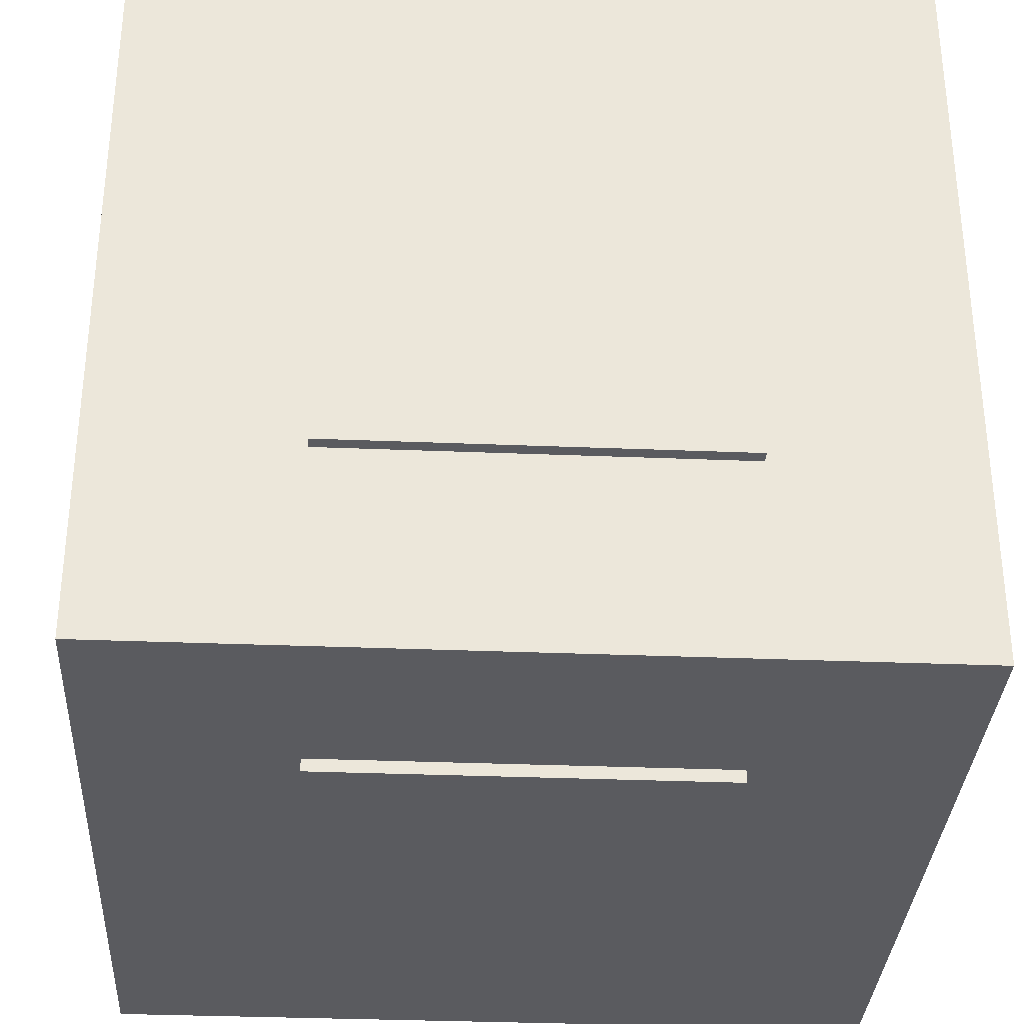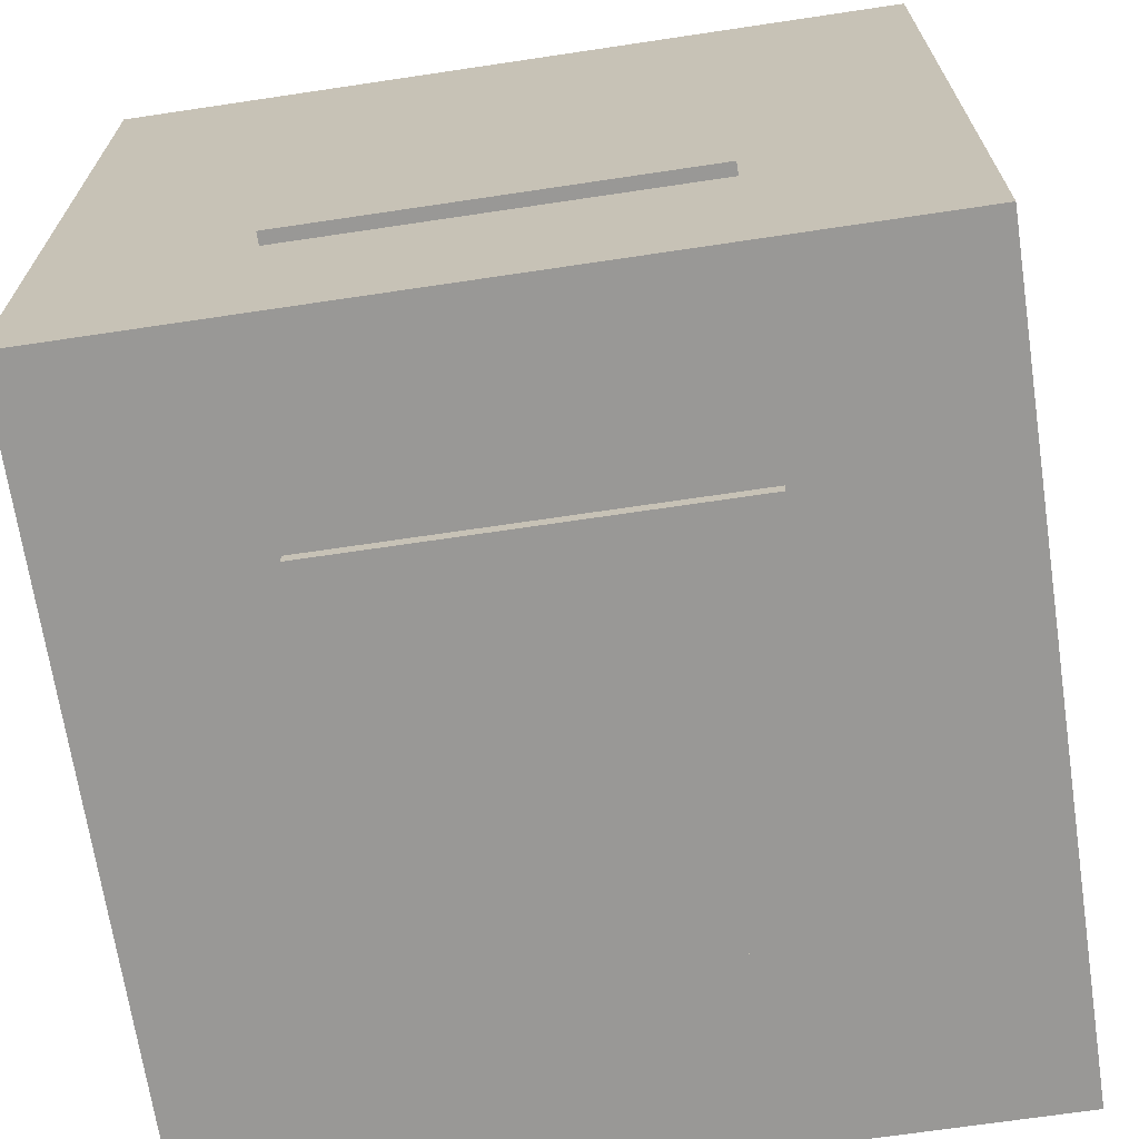
<metadata>
{"format":"obj","ext":"obj","renderer":"f3d","projection":"perspective","resolution":1024,"background":"white","views":[{"elev":-33.1,"azim":-3.2,"up":"+Y"},{"elev":-68.6,"azim":8.5,"up":"+Y"}]}
</metadata>
<code>
v -113.5 -97.73 100
v -113.5 -47.73 100
v -113.5 2.266 100
v -113.5 52.27 100
v -113.5 102.3 100
v -63.54 -97.73 100
v -63.54 -47.73 100
v -63.54 2.266 100
v -63.54 52.27 100
v -63.54 102.3 100
v -13.54 -97.73 100
v -13.54 -47.73 100
v -13.54 2.266 103.2
v -13.54 52.27 100
v -13.54 102.3 100
v 36.46 -97.73 100
v 36.46 -47.73 100
v 36.46 2.266 100
v 36.46 52.27 100
v 36.46 102.3 100
v 86.46 -97.73 100
v 86.46 -47.73 100
v 86.46 2.266 100
v 86.46 52.27 100
v 86.46 102.3 100
v 86.46 -97.73 50
v 86.46 -47.73 50
v 86.46 2.266 50
v 86.46 52.27 50
v 86.46 102.3 50
v 86.46 -97.73 0
v 86.46 -47.73 0
v 89.66 2.266 0
v 86.46 52.27 0
v 86.46 102.3 0
v 86.46 -97.73 -50
v 86.46 -47.73 -50
v 86.46 2.266 -50
v 86.46 52.27 -50
v 86.46 102.3 -50
v 86.46 -97.73 -100
v 86.46 -47.73 -100
v 86.46 2.266 -100
v 86.46 52.27 -100
v 86.46 102.3 -100
v 36.46 -97.73 -100
v 36.46 -47.73 -100
v 36.46 2.266 -100
v 36.46 52.27 -100
v 36.46 102.3 -100
v -13.54 -97.73 -100
v -13.54 -47.73 -100
v -13.54 2.266 -100
v -13.54 52.27 -100
v -13.54 102.3 -100
v -63.54 -97.73 -100
v -63.54 -47.73 -100
v -63.54 2.266 -100
v -63.54 52.27 -100
v -63.54 102.3 -100
v -113.5 -97.73 -100
v -113.5 -47.73 -100
v -113.5 2.266 -100
v -113.5 52.27 -100
v -113.5 102.3 -100
v -113.5 -97.73 -50
v -113.5 -47.73 -50
v -113.5 2.266 -50
v -113.5 52.27 -50
v -113.5 102.3 -50
v -113.5 -97.73 0
v -113.5 -47.73 0
v -113.5 2.266 0
v -113.5 52.27 0
v -113.5 102.3 0
v -113.5 -97.73 50
v -113.5 -47.73 50
v -113.5 2.266 50
v -113.5 52.27 50
v -113.5 102.3 50
v -63.54 102.3 50
v -63.54 102.3 0
v -63.54 102.3 -50
v -13.54 102.3 50
v -13.54 102.3 0
v -13.54 102.3 -50
v 36.46 102.3 50
v 36.46 102.3 0
v 36.46 102.3 -50
v -63.54 -97.73 -50
v -63.54 -97.73 0
v -63.54 -97.73 50
v -13.54 -97.73 -50
v -13.54 -97.73 0
v -13.54 -97.73 50
v 36.46 -97.73 -50
v 36.46 -97.73 0
v 36.46 -97.73 50
v -63.54 -47.73 100
v -63.54 2.266 100
v -63.54 52.27 100
v -13.54 -47.73 100
v -13.54 52.27 100
v 36.46 -47.73 100
v 36.46 2.266 100
v 36.46 52.27 100
v -63.54 102.3 50
v -63.54 102.3 0
v -13.54 102.3 50
v -13.54 102.3 0
v -63.54 -47.73 100
v -63.54 2.266 100
v -63.54 52.27 100
v -13.54 -47.73 100
v -13.54 52.27 100
v 36.46 -47.73 100
v 36.46 2.266 100
v 36.46 52.27 100
v 86.46 -47.73 50
v 86.46 2.266 50
v 86.46 52.27 50
v 86.46 -47.73 0
v 86.46 52.27 0
v 86.46 -47.73 -50
v 86.46 2.266 -50
v 86.46 52.27 -50
v 36.46 -47.73 -100
v 36.46 2.266 -100
v 36.46 52.27 -100
v -13.54 -47.73 -100
v -13.54 2.266 -100
v -13.54 52.27 -100
v -63.54 2.266 -100
v -63.54 52.27 -100
v -63.54 102.3 50
v -63.54 102.3 0
v -13.54 102.3 50
v -13.54 102.3 0
v -63.54 102.3 0
v -63.54 102.3 -50
v -13.54 102.3 50
v -13.54 102.3 0
v -13.54 102.3 -50
v 36.46 102.3 50
v 36.46 102.3 0
v 36.46 102.3 -50
v -63.54 -47.73 100
v -63.54 2.266 100
v -63.54 52.27 100
v -13.54 -47.73 100
v -13.54 52.27 100
v 36.46 -47.73 100
v 36.46 2.266 100
v 36.46 52.27 100
v 86.46 -47.73 50
v 86.46 2.266 50
v 86.46 52.27 50
v 86.46 -47.73 0
v 86.46 52.27 0
v 86.46 -47.73 -50
v 86.46 2.266 -50
v 86.46 52.27 -50
v 36.46 -47.73 -100
v 36.46 2.266 -100
v 36.46 52.27 -100
v -13.54 -47.73 -100
v -13.54 2.266 -100
v -13.54 52.27 -100
v -63.54 2.266 -100
v -63.54 52.27 -100
v -13.54 -47.73 -100
v -13.54 2.266 -100
v -63.54 -47.73 -100
v -63.54 2.266 -100
v -113.5 2.266 -50
v -113.5 52.27 -50
v -113.5 2.266 0
v -113.5 52.27 0
v -63.54 102.3 50
v -63.54 102.3 0
v -13.54 102.3 50
v -13.54 102.3 0
v -63.54 102.3 0
v -63.54 102.3 -50
v -13.54 102.3 50
v -13.54 102.3 0
v -13.54 102.3 -50
v 36.46 102.3 50
v 36.46 102.3 0
v 36.46 102.3 -50
v -63.54 -47.73 100
v -63.54 2.266 100
v -63.54 52.27 100
v -13.54 -47.73 100
v -13.54 52.27 100
v 36.46 -47.73 100
v 36.46 2.266 100
v 36.46 52.27 100
v 86.46 -47.73 50
v 86.46 2.266 50
v 86.46 52.27 50
v 86.46 -47.73 0
v 86.46 52.27 0
v 86.46 -47.73 -50
v 86.46 2.266 -50
v 86.46 52.27 -50
v 36.46 -47.73 -100
v 36.46 2.266 -100
v 36.46 52.27 -100
v -13.54 -47.73 -100
v -13.54 2.266 -100
v -13.54 52.27 -100
v -63.54 2.266 -100
v -63.54 52.27 -100
v -13.54 -47.73 -100
v -13.54 2.266 -100
v -63.54 -47.73 -100
v -63.54 2.266 -100
v -113.5 -47.73 -50
v -113.5 2.266 -50
v -113.5 -47.73 0
v -113.5 2.266 0
v -63.54 102.3 50
v -63.54 102.3 0
v -13.54 102.3 50
v -13.54 102.3 0
v -63.54 102.3 0
v -63.54 102.3 -50
v -13.54 102.3 50
v -13.54 102.3 0
v -13.54 102.3 -50
v 36.46 102.3 50
v 36.46 102.3 0
v 36.46 102.3 -50
v -63.54 -47.73 100
v -63.54 2.266 100
v -63.54 52.27 100
v -13.54 -47.73 100
v -13.54 52.27 100
v 36.46 -47.73 100
v 36.46 2.266 100
v 36.46 52.27 100
v 86.46 -47.73 50
v 86.46 2.266 50
v 86.46 52.27 50
v 86.46 -47.73 0
v 86.46 52.27 0
v 86.46 -47.73 -50
v 86.46 2.266 -50
v 86.46 52.27 -50
v 36.46 -47.73 -100
v 36.46 2.266 -100
v 36.46 52.27 -100
v -13.54 -47.73 -100
v -13.54 2.266 -100
v -13.54 52.27 -100
v -63.54 2.266 -100
v -63.54 52.27 -100
v -13.54 -47.73 -100
v -13.54 2.266 -100
v -63.54 -47.73 -100
v -63.54 2.266 -100
v -113.5 -47.73 -50
v -113.5 2.266 -50
v -113.5 -47.73 0
v -113.5 2.266 0
v -113.5 2.266 -50
v -113.5 52.27 -50
v -113.5 2.266 0
v -113.5 52.27 0
v -63.54 102.3 50
v -63.54 102.3 0
v -13.54 102.3 50
v -13.54 102.3 0
v -63.54 102.3 0
v -63.54 102.3 -50
v -13.54 102.3 50
v -13.54 102.3 0
v -13.54 102.3 -50
v 36.46 102.3 50
v 36.46 102.3 0
v 36.46 102.3 -50
v -63.54 -47.73 100
v -63.54 2.266 100
v -63.54 52.27 100
v -13.54 -47.73 100
v -13.54 52.27 100
v 36.46 -47.73 100
v 36.46 2.266 100
v 36.46 52.27 100
v 86.46 -47.73 50
v 86.46 2.266 50
v 86.46 52.27 50
v 86.46 -47.73 0
v 86.46 52.27 0
v 86.46 -47.73 -50
v 86.46 2.266 -50
v 86.46 52.27 -50
v 36.46 -47.73 -100
v 36.46 2.266 -100
v 36.46 52.27 -100
v -13.54 -47.73 -100
v -13.54 2.266 -100
v -13.54 52.27 -100
v -63.54 2.266 -100
v -63.54 52.27 -100
v -13.54 -47.73 -100
v -13.54 2.266 -100
v -63.54 -47.73 -100
v -63.54 2.266 -100
v -113.5 -47.73 -50
v -113.5 2.266 -50
v -113.5 -47.73 0
v -113.5 2.266 0
v -113.5 2.266 -50
v -113.5 52.27 -50
v -113.5 2.266 0
v -113.5 52.27 0
v -63.54 102.3 50
v -63.54 102.3 0
v -13.54 102.3 50
v -13.54 102.3 0
v -63.54 102.3 0
v -63.54 102.3 -50
v -13.54 102.3 50
v -13.54 102.3 0
v -13.54 102.3 -50
v 36.46 102.3 50
v 36.46 102.3 0
v 36.46 102.3 -50
v -63.54 -47.73 100
v -63.54 2.266 100
v -63.54 52.27 100
v -13.54 -47.73 100
v -13.54 52.27 100
v 36.46 -47.73 100
v 36.46 2.266 100
v 36.46 52.27 100
v 86.46 -47.73 50
v 86.46 2.266 50
v 86.46 52.27 50
v 86.46 -47.73 0
v 86.46 52.27 0
v 86.46 -47.73 -50
v 86.46 2.266 -50
v 86.46 52.27 -50
v 36.46 -47.73 -100
v 36.46 2.266 -100
v 36.46 52.27 -100
v -13.54 -47.73 -100
v -13.54 2.266 -100
v -13.54 52.27 -100
v -63.54 2.266 -100
v -63.54 52.27 -100
v -13.54 -47.73 -100
v -13.54 2.266 -100
v -63.54 -47.73 -100
v -63.54 2.266 -100
v -113.5 -47.73 -50
v -113.5 2.266 -50
v -113.5 -47.73 0
v -113.5 2.266 0
v -113.5 -47.73 0
v -113.5 2.266 0
v -113.5 52.27 0
v -113.5 -47.73 50
v -113.5 2.266 50
v -113.5 52.27 50
v -113.5 2.266 -50
v -113.5 52.27 -50
v -113.5 2.266 0
v -113.5 52.27 0
v -63.54 102.3 50
v -63.54 102.3 0
v -13.54 102.3 50
v -13.54 102.3 0
v -63.54 102.3 0
v -63.54 102.3 -50
v -13.54 102.3 50
v -13.54 102.3 0
v -13.54 102.3 -50
v 36.46 102.3 50
v 36.46 102.3 0
v 36.46 102.3 -50
v -13.54 -97.73 -50
v -13.54 -97.73 0
v 36.46 -97.73 -50
v 36.46 -97.73 0
v -63.54 -47.73 100
v -63.54 2.266 100
v -63.54 52.27 100
v -13.54 -47.73 100
v -13.54 52.27 100
v 36.46 -47.73 100
v 36.46 2.266 100
v 36.46 52.27 100
v 86.46 -47.73 50
v 86.46 2.266 50
v 86.46 52.27 50
v 86.46 -47.73 0
v 86.46 52.27 0
v 86.46 -47.73 -50
v 86.46 2.266 -50
v 86.46 52.27 -50
v 36.46 -47.73 -100
v 36.46 2.266 -100
v 36.46 52.27 -100
v -13.54 -47.73 -100
v -13.54 2.266 -100
v -13.54 52.27 -100
v -63.54 2.266 -100
v -63.54 52.27 -100
v -13.54 -47.73 -100
v -13.54 2.266 -100
v -63.54 -47.73 -100
v -63.54 2.266 -100
v -113.5 -47.73 -50
v -113.5 2.266 -50
v -113.5 -47.73 0
v -113.5 2.266 0
v -113.5 -47.73 0
v -113.5 2.266 0
v -113.5 52.27 0
v -113.5 -47.73 50
v -113.5 2.266 50
v -113.5 52.27 50
v -113.5 2.266 -50
v -113.5 52.27 -50
v -113.5 2.266 0
v -113.5 52.27 0
v -63.54 102.3 50
v -63.54 102.3 0
v -13.54 102.3 50
v -13.54 102.3 0
v -63.54 102.3 0
v -63.54 102.3 -50
v -13.54 102.3 50
v -13.54 102.3 0
v -13.54 102.3 -50
v 36.46 102.3 50
v 36.46 102.3 0
v 36.46 102.3 -50
v -13.54 -97.73 -50
v -13.54 -97.73 0
v 36.46 -97.73 -50
v 36.46 -97.73 0
v -13.54 -97.73 0
v -13.54 -97.73 50
v 36.46 -97.73 0
v 36.46 -97.73 50
v -63.54 -47.73 103.2
v -63.54 2.266 103.2
v -63.54 52.27 103.2
v -13.54 -47.73 103.2
v -13.54 52.27 103.2
v 36.46 -47.73 103.2
v 36.46 2.266 103.2
v 36.46 52.27 103.2
v 89.66 -47.73 50
v 89.66 2.266 50
v 89.66 52.27 50
v 89.66 -47.73 0
v 89.66 52.27 0
v 89.66 -47.73 -50
v 89.66 2.266 -50
v 89.66 52.27 -50
v 36.46 -47.73 -103.2
v 36.46 2.266 -103.2
v 36.46 52.27 -103.2
v -13.54 -47.73 -103.2
v -13.54 2.266 -103.2
v -13.54 52.27 -103.2
v -63.54 2.266 -103.2
v -63.54 52.27 -103.2
v -13.54 -47.73 -103.2
v -13.54 2.266 -103.2
v -63.54 -47.73 -103.2
v -63.54 2.266 -103.2
v -116.7 -47.73 -50
v -116.7 2.266 -50
v -116.7 -47.73 0
v -116.7 2.266 0
v -116.7 -47.73 0
v -116.7 2.266 0
v -116.7 52.27 0
v -116.7 -47.73 50
v -116.7 2.266 50
v -116.7 52.27 50
v -116.7 2.266 -50
v -116.7 52.27 -50
v -116.7 2.266 0
v -116.7 52.27 0
v -63.54 105.5 50
v -63.54 105.5 0
v -13.54 105.5 50
v -13.54 105.5 0
v -63.54 105.5 0
v -63.54 105.5 -50
v -13.54 105.5 50
v -13.54 105.5 0
v -13.54 105.5 -50
v 36.46 105.5 50
v 36.46 105.5 0
v 36.46 105.5 -50
v -63.54 -100.9 -50
v -63.54 -100.9 0
v -63.54 -100.9 50
v -13.54 -100.9 -50
v -13.54 -100.9 0
v -13.54 -100.9 50
v -13.54 -100.9 -50
v -13.54 -100.9 0
v 36.46 -100.9 -50
v 36.46 -100.9 0
v -13.54 -100.9 0
v -13.54 -100.9 50
v 36.46 -100.9 0
v 36.46 -100.9 50
o trophy
f 6 7 2 1
f 11 12 7 6
f 16 17 12 11
f 21 22 17 16
f 7 8 3 2
f 454 13 452 451
f 456 457 13 454
f 22 23 18 17
f 8 9 4 3
f 13 455 453 452
f 457 458 455 13
f 23 24 19 18
f 9 10 5 4
f 14 15 10 9
f 19 20 15 14
f 24 25 20 19
f 26 27 22 21
f 31 32 27 26
f 36 37 32 31
f 41 42 37 36
f 27 28 23 22
f 462 33 460 459
f 464 465 33 462
f 42 43 38 37
f 28 29 24 23
f 33 463 461 460
f 465 466 463 33
f 43 44 39 38
f 29 30 25 24
f 34 35 30 29
f 39 40 35 34
f 44 45 40 39
f 46 47 42 41
f 51 52 47 46
f 56 57 52 51
f 61 62 57 56
f 47 48 43 42
f 470 471 468 467
f 477 478 476 475
f 62 63 58 57
f 48 49 44 43
f 471 472 469 468
f 473 474 472 471
f 63 64 59 58
f 49 50 45 44
f 54 55 50 49
f 59 60 55 54
f 64 65 60 59
f 66 67 62 61
f 71 72 67 66
f 76 77 72 71
f 1 2 77 76
f 67 68 63 62
f 481 482 480 479
f 486 487 484 483
f 2 3 78 77
f 68 69 64 63
f 491 492 490 489
f 487 488 485 484
f 3 4 79 78
f 69 70 65 64
f 74 75 70 69
f 79 80 75 74
f 4 5 80 79
f 10 81 80 5
f 15 84 81 10
f 20 87 84 15
f 25 30 87 20
f 81 82 75 80
f 495 496 494 493
f 502 503 500 499
f 30 35 88 87
f 82 83 70 75
f 500 501 498 497
f 503 504 501 500
f 35 40 89 88
f 83 60 65 70
f 86 55 60 83
f 89 50 55 86
f 40 45 50 89
f 56 90 66 61
f 51 93 90 56
f 46 96 93 51
f 41 36 96 46
f 90 91 71 66
f 508 509 506 505
f 513 514 512 511
f 36 31 97 96
f 91 92 76 71
f 509 510 507 506
f 517 518 516 515
f 31 26 98 97
f 92 6 1 76
f 95 11 6 92
f 98 16 11 95
f 26 21 16 98
f 100 8 7 99
f 99 7 12 102
f 104 17 18 105
f 102 12 17 104
f 101 9 8 100
f 103 14 9 101
f 106 19 14 103
f 105 18 19 106
f 108 82 81 107
f 110 85 82 108
f 109 84 85 110
f 107 81 84 109
f 112 100 99 111
f 111 99 102 114
f 116 104 105 117
f 114 102 104 116
f 113 101 100 112
f 115 103 101 113
f 118 106 103 115
f 117 105 106 118
f 120 28 27 119
f 119 27 32 122
f 124 37 38 125
f 122 32 37 124
f 121 29 28 120
f 123 34 29 121
f 126 39 34 123
f 125 38 39 126
f 128 48 47 127
f 130 52 53 131
f 127 47 52 130
f 129 49 48 128
f 132 54 49 129
f 134 59 54 132
f 133 58 59 134
f 131 53 58 133
f 136 108 107 135
f 138 110 108 136
f 137 109 110 138
f 135 107 109 137
f 142 85 84 141
f 144 87 88 145
f 141 84 87 144
f 140 83 82 139
f 143 86 83 140
f 139 82 85 142
f 146 89 86 143
f 145 88 89 146
f 148 112 111 147
f 147 111 114 150
f 152 116 117 153
f 150 114 116 152
f 149 113 112 148
f 151 115 113 149
f 154 118 115 151
f 153 117 118 154
f 156 120 119 155
f 155 119 122 158
f 160 124 125 161
f 158 122 124 160
f 157 121 120 156
f 159 123 121 157
f 162 126 123 159
f 161 125 126 162
f 164 128 127 163
f 166 130 131 167
f 163 127 130 166
f 165 129 128 164
f 168 132 129 165
f 170 134 132 168
f 169 133 134 170
f 167 131 133 169
f 172 53 52 171
f 174 58 53 172
f 173 57 58 174
f 171 52 57 173
f 176 69 68 175
f 178 74 69 176
f 177 73 74 178
f 175 68 73 177
f 180 136 135 179
f 182 138 136 180
f 181 137 138 182
f 179 135 137 181
f 186 142 141 185
f 188 144 145 189
f 185 141 144 188
f 184 140 139 183
f 187 143 140 184
f 183 139 142 186
f 190 146 143 187
f 189 145 146 190
f 192 148 147 191
f 191 147 150 194
f 196 152 153 197
f 194 150 152 196
f 193 149 148 192
f 195 151 149 193
f 198 154 151 195
f 197 153 154 198
f 200 156 155 199
f 199 155 158 202
f 204 160 161 205
f 202 158 160 204
f 201 157 156 200
f 203 159 157 201
f 206 162 159 203
f 205 161 162 206
f 208 164 163 207
f 210 166 167 211
f 207 163 166 210
f 209 165 164 208
f 212 168 165 209
f 214 170 168 212
f 213 169 170 214
f 211 167 169 213
f 216 172 171 215
f 218 174 172 216
f 217 173 174 218
f 215 171 173 217
f 220 68 67 219
f 222 73 68 220
f 221 72 73 222
f 219 67 72 221
f 224 180 179 223
f 226 182 180 224
f 225 181 182 226
f 223 179 181 225
f 230 186 185 229
f 232 188 189 233
f 229 185 188 232
f 228 184 183 227
f 231 187 184 228
f 227 183 186 230
f 234 190 187 231
f 233 189 190 234
f 236 192 191 235
f 235 191 194 238
f 240 196 197 241
f 238 194 196 240
f 237 193 192 236
f 239 195 193 237
f 242 198 195 239
f 241 197 198 242
f 244 200 199 243
f 243 199 202 246
f 248 204 205 249
f 246 202 204 248
f 245 201 200 244
f 247 203 201 245
f 250 206 203 247
f 249 205 206 250
f 252 208 207 251
f 254 210 211 255
f 251 207 210 254
f 253 209 208 252
f 256 212 209 253
f 258 214 212 256
f 257 213 214 258
f 255 211 213 257
f 260 216 215 259
f 262 218 216 260
f 261 217 218 262
f 259 215 217 261
f 264 220 219 263
f 266 222 220 264
f 265 221 222 266
f 263 219 221 265
f 268 176 175 267
f 270 178 176 268
f 269 177 178 270
f 267 175 177 269
f 272 224 223 271
f 274 226 224 272
f 273 225 226 274
f 271 223 225 273
f 278 230 229 277
f 280 232 233 281
f 277 229 232 280
f 276 228 227 275
f 279 231 228 276
f 275 227 230 278
f 282 234 231 279
f 281 233 234 282
f 284 236 235 283
f 283 235 238 286
f 288 240 241 289
f 286 238 240 288
f 285 237 236 284
f 287 239 237 285
f 290 242 239 287
f 289 241 242 290
f 292 244 243 291
f 291 243 246 294
f 296 248 249 297
f 294 246 248 296
f 293 245 244 292
f 295 247 245 293
f 298 250 247 295
f 297 249 250 298
f 300 252 251 299
f 302 254 255 303
f 299 251 254 302
f 301 253 252 300
f 304 256 253 301
f 306 258 256 304
f 305 257 258 306
f 303 255 257 305
f 308 260 259 307
f 310 262 260 308
f 309 261 262 310
f 307 259 261 309
f 312 264 263 311
f 314 266 264 312
f 313 265 266 314
f 311 263 265 313
f 316 268 267 315
f 318 270 268 316
f 317 269 270 318
f 315 267 269 317
f 320 272 271 319
f 322 274 272 320
f 321 273 274 322
f 319 271 273 321
f 326 278 277 325
f 328 280 281 329
f 325 277 280 328
f 324 276 275 323
f 327 279 276 324
f 323 275 278 326
f 330 282 279 327
f 329 281 282 330
f 332 284 283 331
f 331 283 286 334
f 336 288 289 337
f 334 286 288 336
f 333 285 284 332
f 335 287 285 333
f 338 290 287 335
f 337 289 290 338
f 340 292 291 339
f 339 291 294 342
f 344 296 297 345
f 342 294 296 344
f 341 293 292 340
f 343 295 293 341
f 346 298 295 343
f 345 297 298 346
f 348 300 299 347
f 350 302 303 351
f 347 299 302 350
f 349 301 300 348
f 352 304 301 349
f 354 306 304 352
f 353 305 306 354
f 351 303 305 353
f 356 308 307 355
f 358 310 308 356
f 357 309 310 358
f 355 307 309 357
f 360 312 311 359
f 362 314 312 360
f 361 313 314 362
f 359 311 313 361
f 364 73 72 363
f 366 77 78 367
f 363 72 77 366
f 365 74 73 364
f 368 79 74 365
f 367 78 79 368
f 370 316 315 369
f 372 318 316 370
f 371 317 318 372
f 369 315 317 371
f 374 320 319 373
f 376 322 320 374
f 375 321 322 376
f 373 319 321 375
f 380 326 325 379
f 382 328 329 383
f 379 325 328 382
f 378 324 323 377
f 381 327 324 378
f 377 323 326 380
f 384 330 327 381
f 383 329 330 384
f 386 94 93 385
f 388 97 94 386
f 387 96 97 388
f 385 93 96 387
f 390 332 331 389
f 389 331 334 392
f 394 336 337 395
f 392 334 336 394
f 391 333 332 390
f 393 335 333 391
f 396 338 335 393
f 395 337 338 396
f 398 340 339 397
f 397 339 342 400
f 402 344 345 403
f 400 342 344 402
f 399 341 340 398
f 401 343 341 399
f 404 346 343 401
f 403 345 346 404
f 406 348 347 405
f 408 350 351 409
f 405 347 350 408
f 407 349 348 406
f 410 352 349 407
f 412 354 352 410
f 411 353 354 412
f 409 351 353 411
f 414 356 355 413
f 416 358 356 414
f 415 357 358 416
f 413 355 357 415
f 418 360 359 417
f 420 362 360 418
f 419 361 362 420
f 417 359 361 419
f 422 364 363 421
f 424 366 367 425
f 421 363 366 424
f 423 365 364 422
f 426 368 365 423
f 425 367 368 426
f 428 370 369 427
f 430 372 370 428
f 429 371 372 430
f 427 369 371 429
f 432 374 373 431
f 434 376 374 432
f 433 375 376 434
f 431 373 375 433
f 438 380 379 437
f 440 382 383 441
f 437 379 382 440
f 436 378 377 435
f 439 381 378 436
f 435 377 380 438
f 442 384 381 439
f 441 383 384 442
f 444 386 385 443
f 446 388 386 444
f 445 387 388 446
f 443 385 387 445
f 448 95 94 447
f 450 98 95 448
f 449 97 98 450
f 447 94 97 449
f 452 390 389 451
f 451 389 392 454
f 456 394 395 457
f 454 392 394 456
f 453 391 390 452
f 455 393 391 453
f 458 396 393 455
f 457 395 396 458
f 460 398 397 459
f 459 397 400 462
f 464 402 403 465
f 462 400 402 464
f 461 399 398 460
f 463 401 399 461
f 466 404 401 463
f 465 403 404 466
f 468 406 405 467
f 470 408 409 471
f 467 405 408 470
f 469 407 406 468
f 472 410 407 469
f 474 412 410 472
f 473 411 412 474
f 471 409 411 473
f 476 414 413 475
f 478 416 414 476
f 477 415 416 478
f 475 413 415 477
f 480 418 417 479
f 482 420 418 480
f 481 419 420 482
f 479 417 419 481
f 484 422 421 483
f 486 424 425 487
f 483 421 424 486
f 485 423 422 484
f 488 426 423 485
f 487 425 426 488
f 490 428 427 489
f 492 430 428 490
f 491 429 430 492
f 489 427 429 491
f 494 432 431 493
f 496 434 432 494
f 495 433 434 496
f 493 431 433 495
f 500 438 437 499
f 502 440 441 503
f 499 437 440 502
f 498 436 435 497
f 501 439 436 498
f 497 435 438 500
f 504 442 439 501
f 503 441 442 504
f 506 91 90 505
f 508 93 94 509
f 505 90 93 508
f 507 92 91 506
f 510 95 92 507
f 509 94 95 510
f 512 444 443 511
f 514 446 444 512
f 513 445 446 514
f 511 443 445 513
f 516 448 447 515
f 518 450 448 516
f 517 449 450 518
f 515 447 449 517

</code>
